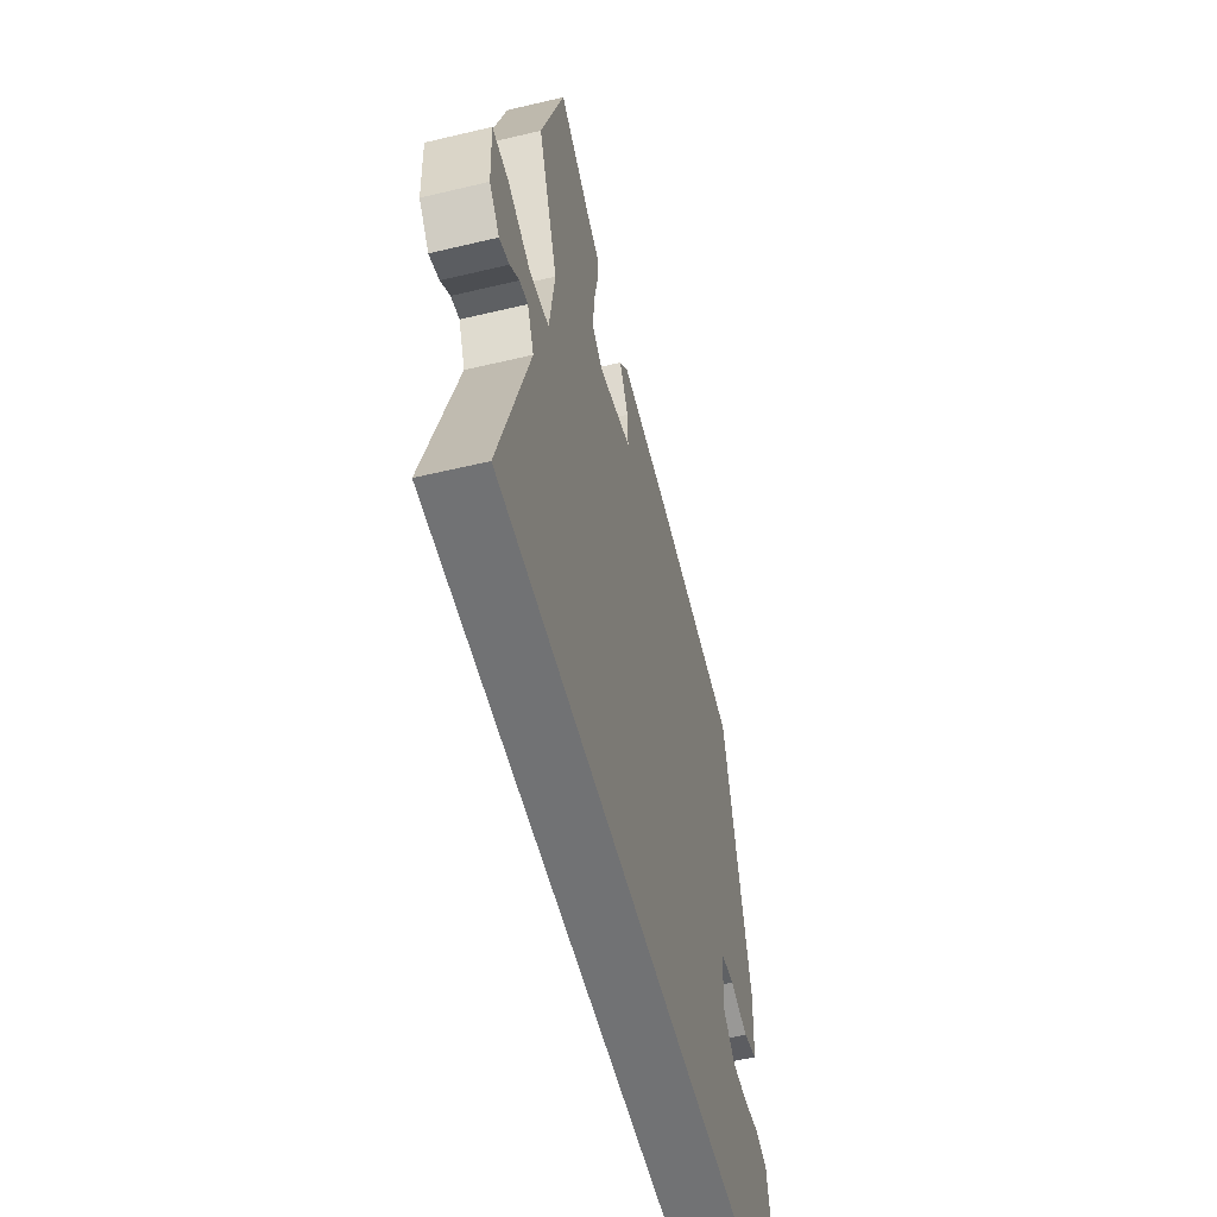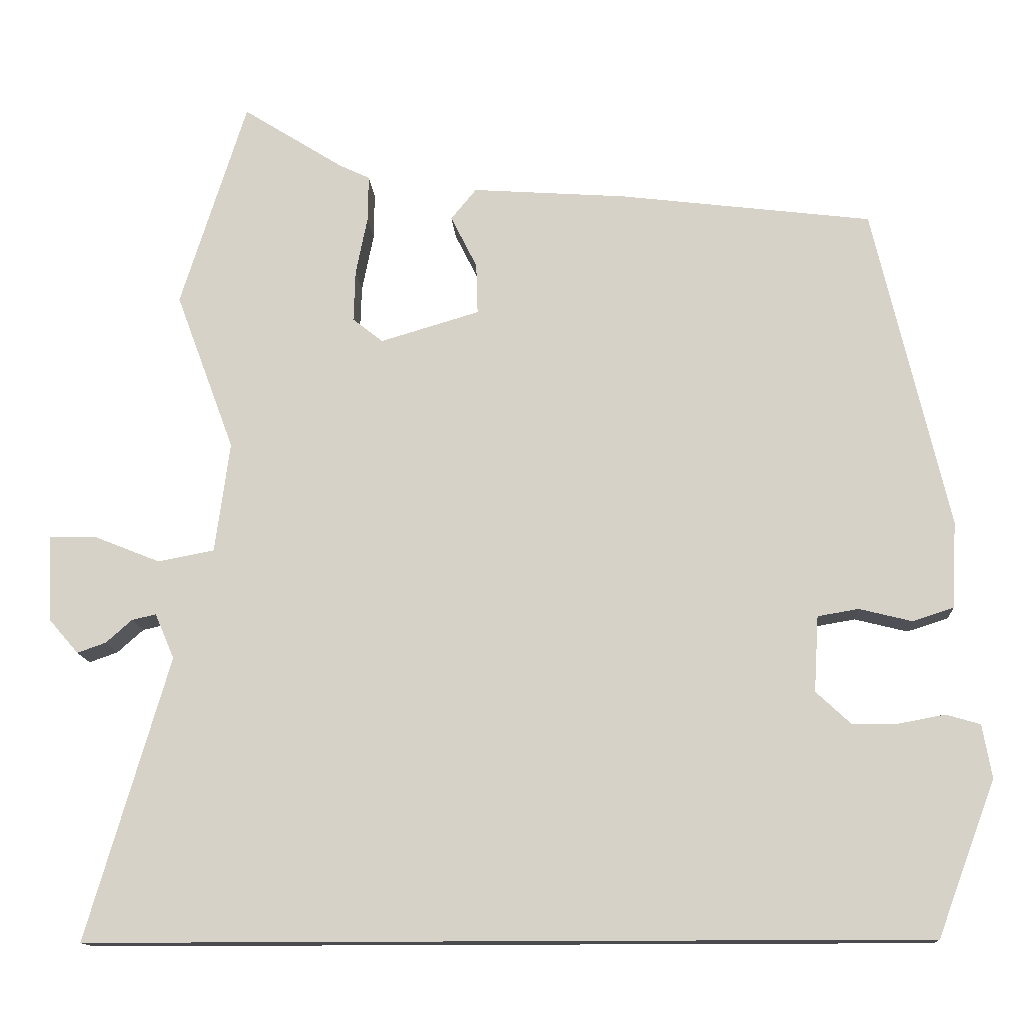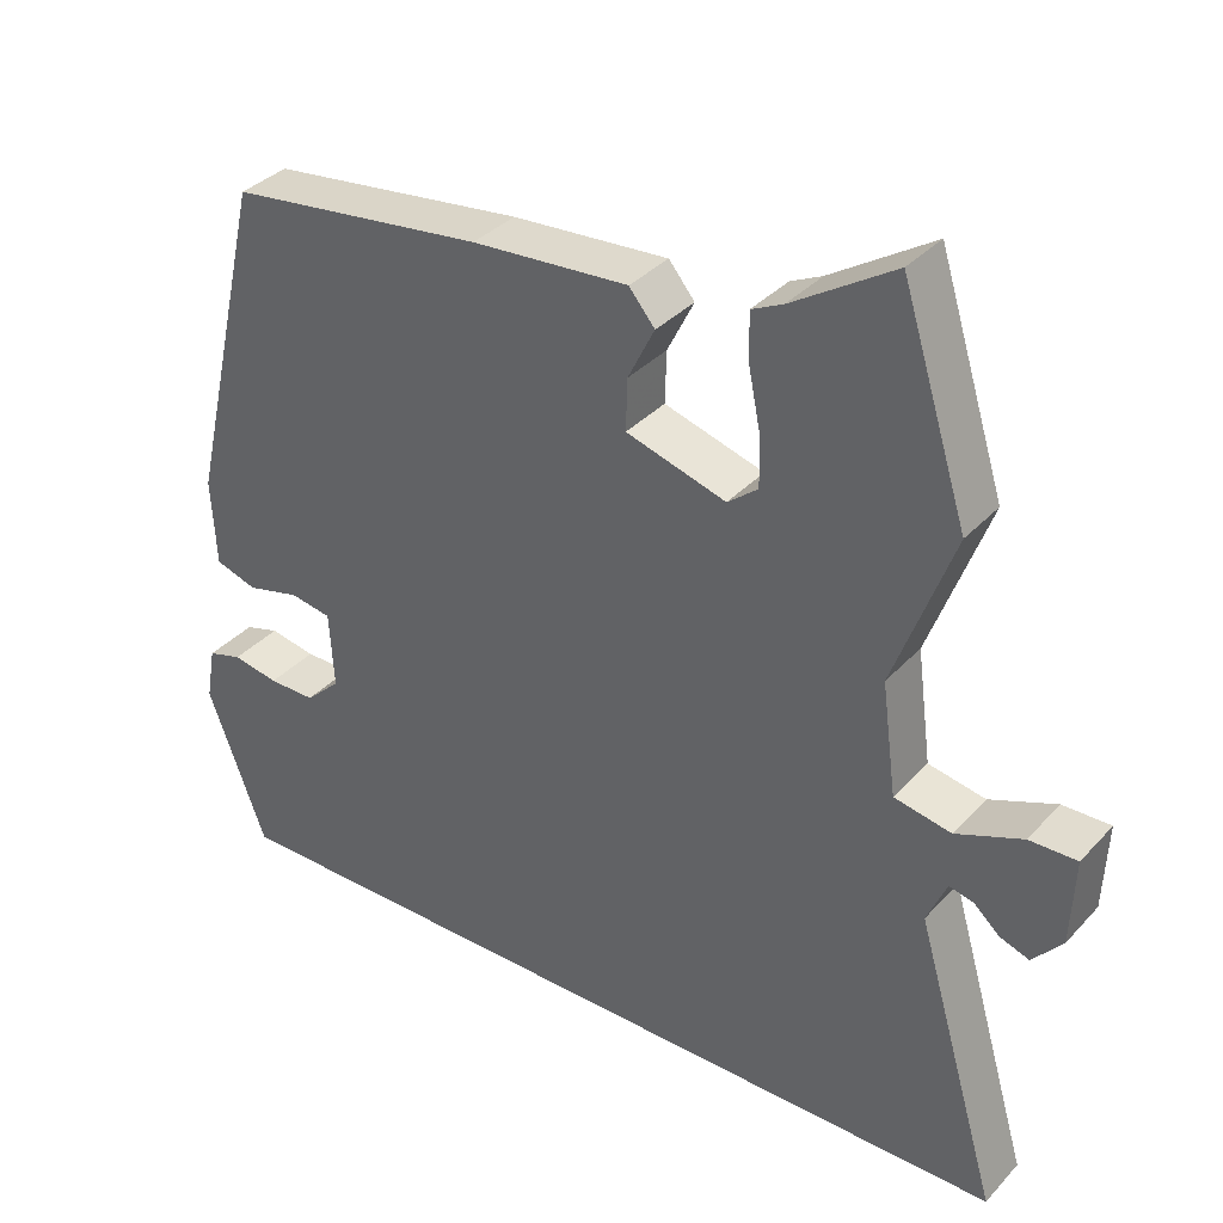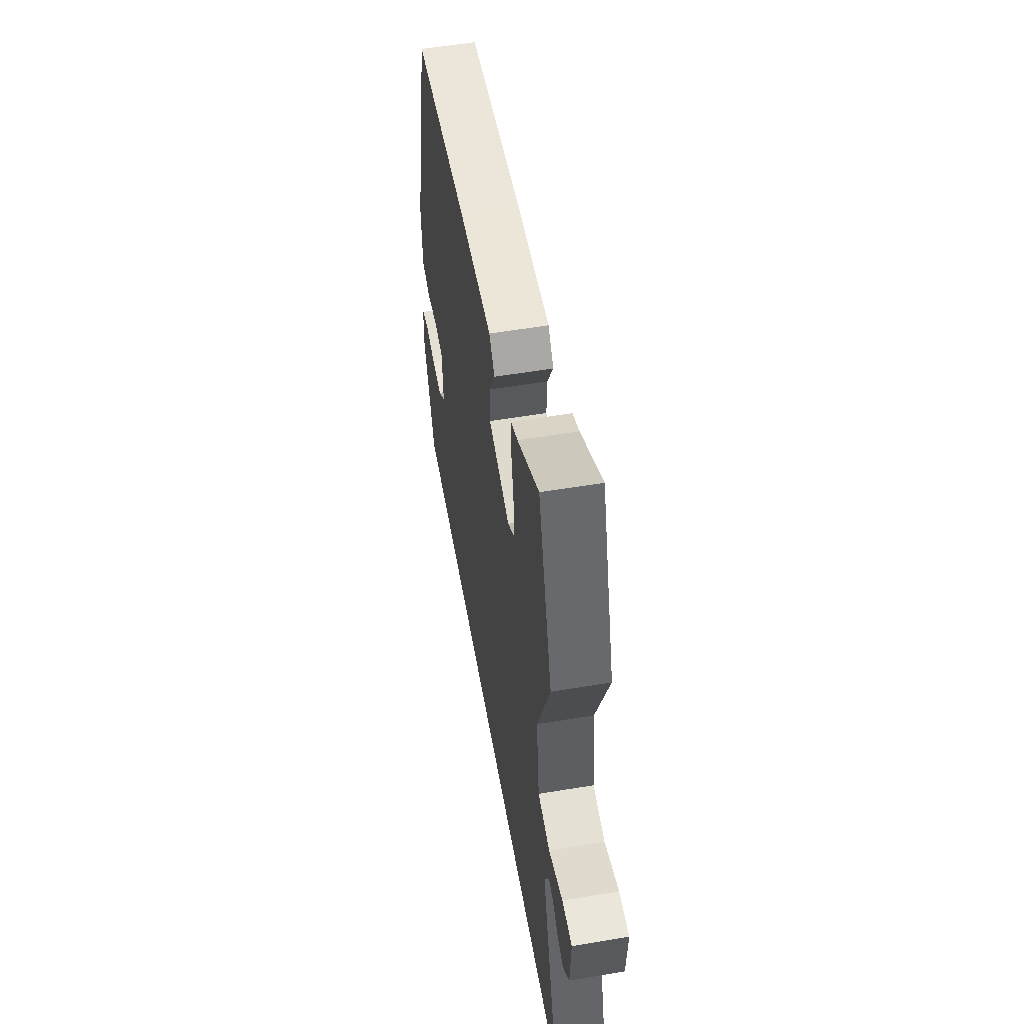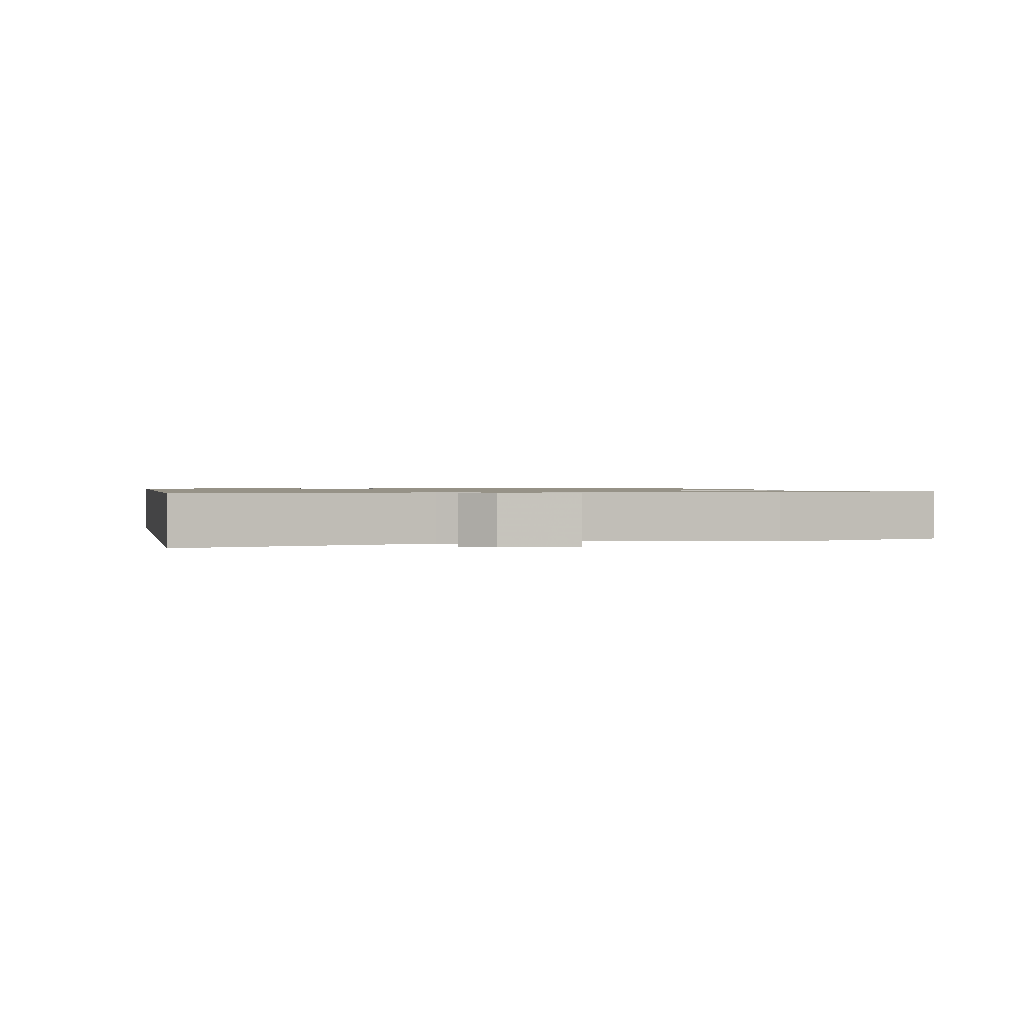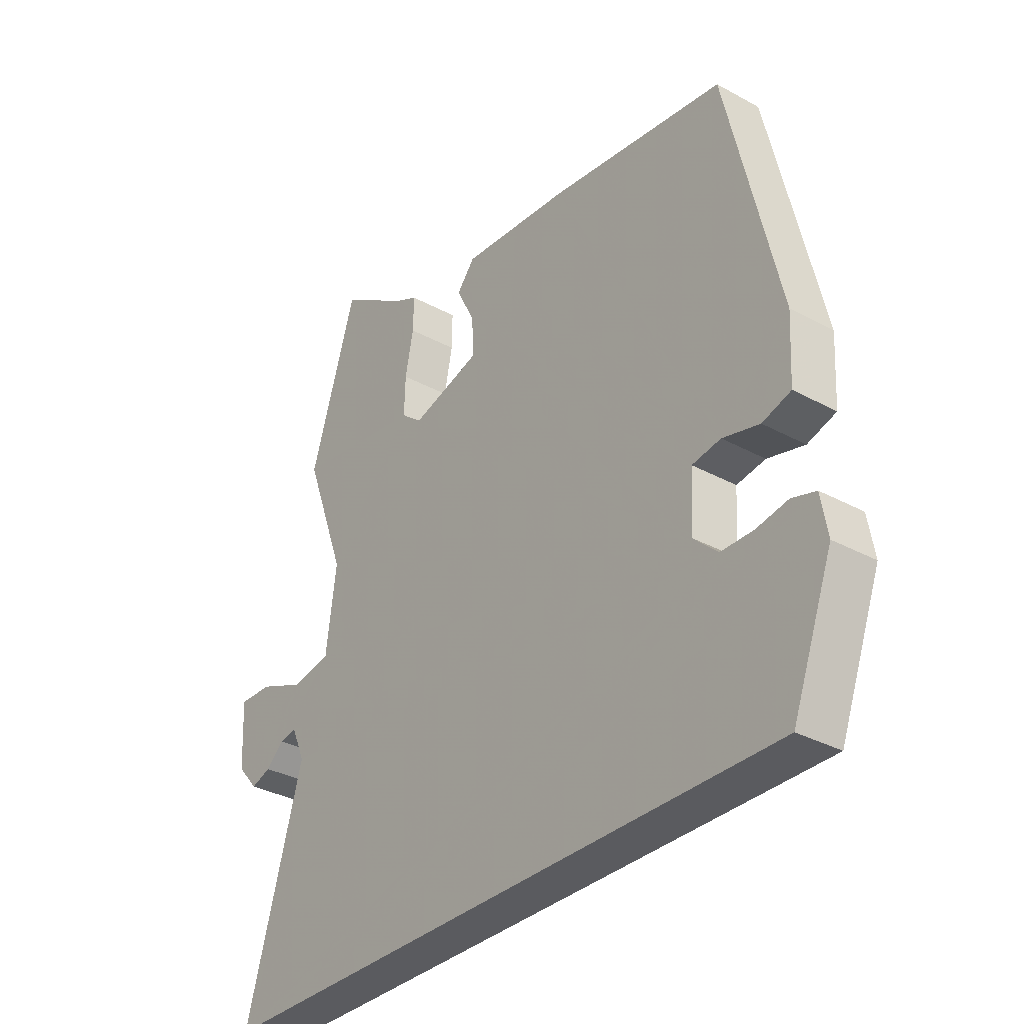
<metadata>
{"format":"obj","ext":"obj","renderer":"f3d","projection":"perspective","resolution":1024,"background":"white","views":[{"elev":-55.5,"azim":-75.9,"up":"+Z"},{"elev":-13.7,"azim":3.5,"up":"+Z"},{"elev":35.3,"azim":-143.8,"up":"+Z"},{"elev":55.4,"azim":-100.0,"up":"+Z"},{"elev":1.0,"azim":-101.7,"up":"+Y"},{"elev":-32.9,"azim":52.9,"up":"+Z"}]}
</metadata>
<code>
v 0.382 0.07 0.451
v 0.479 0.07 0.032
v 0.473 0.07 -0.08
v 0.42 0.07 -0.097
v 0.352 0.07 -0.08
v 0.299 0.07 -0.089
v 0.293 0.07 -0.187
v 0.338 0.07 -0.229
v 0.398 0.07 -0.229
v 0.457 0.07 -0.218
v 0.501 0.07 -0.231
v 0.513 0.07 -0.3
v 0.438 0.07 -0.5
v -0.644 0.07 -0.5
v -0.537 0.07 -0.134
v -0.562 0.07 -0.076
v -0.593 0.07 -0.083
v -0.627 0.07 -0.113
v -0.664 0.07 -0.126
v -0.702 0.07 -0.082
v -0.707 0.07 0.03
v -0.646 0.07 0.029
v -0.561 0.07 -0.005
v -0.488 0.07 0.009
v -0.469 0.07 0.152
v -0.545 0.07 0.357
v -0.46 0.07 0.627
v -0.33 0.07 0.545
v -0.29 0.07 0.526
v -0.291 0.07 0.466
v -0.306 0.07 0.391
v -0.308 0.07 0.324
v -0.269 0.07 0.293
v -0.141 0.07 0.331
v -0.143 0.07 0.397
v -0.177 0.07 0.465
v -0.144 0.07 0.505
v 0.056 0.07 0.491
v 0.382 0 0.451
v 0.479 0 0.032
v 0.473 0 -0.08
v 0.42 0 -0.097
v 0.352 0 -0.08
v 0.299 0 -0.089
v 0.293 0 -0.187
v 0.338 0 -0.229
v 0.398 0 -0.229
v 0.457 0 -0.218
v 0.501 0 -0.231
v 0.513 0 -0.3
v 0.438 0 -0.5
v -0.644 0 -0.5
v -0.537 0 -0.134
v -0.562 0 -0.076
v -0.593 0 -0.083
v -0.627 0 -0.113
v -0.664 0 -0.126
v -0.702 0 -0.082
v -0.707 0 0.03
v -0.646 0 0.029
v -0.561 0 -0.005
v -0.488 0 0.009
v -0.469 0 0.152
v -0.545 0 0.357
v -0.46 0 0.627
v -0.33 0 0.545
v -0.29 0 0.526
v -0.291 0 0.466
v -0.306 0 0.391
v -0.308 0 0.324
v -0.269 0 0.293
v -0.141 0 0.331
v -0.143 0 0.397
v -0.177 0 0.465
v -0.144 0 0.505
v 0.056 0 0.491
f 3 4 5
f 2 3 5
f 1 2 5
f 38 1 5
f 37 38 5
f 36 37 5
f 35 36 5
f 34 35 5 6
f 33 34 6 7
f 32 33 7 8
f 28 29 30 31
f 28 31 32
f 27 28 32
f 26 27 32
f 25 26 32
f 24 25 32 8
f 21 22 23
f 20 21 23
f 19 20 23
f 18 19 23
f 17 18 23
f 16 17 23 24
f 15 16 24 8
f 12 13 14
f 11 12 14
f 10 11 14
f 9 10 14
f 8 9 14
f 8 14 15
f 43 42 41
f 43 41 40
f 43 40 39
f 43 39 76
f 43 76 75
f 43 75 74
f 43 74 73
f 44 43 73 72
f 45 44 72 71
f 46 45 71 70
f 69 68 67 66
f 70 69 66
f 70 66 65
f 70 65 64
f 70 64 63
f 46 70 63 62
f 61 60 59
f 61 59 58
f 61 58 57
f 61 57 56
f 61 56 55
f 62 61 55 54
f 46 62 54 53
f 52 51 50
f 52 50 49
f 52 49 48
f 52 48 47
f 52 47 46
f 53 52 46
f 1 39 40 2
f 2 40 41 3
f 3 41 42 4
f 4 42 43 5
f 5 43 44 6
f 6 44 45 7
f 7 45 46 8
f 8 46 47 9
f 9 47 48 10
f 10 48 49 11
f 11 49 50 12
f 12 50 51 13
f 13 51 52 14
f 14 52 53 15
f 15 53 54 16
f 16 54 55 17
f 17 55 56 18
f 18 56 57 19
f 19 57 58 20
f 20 58 59 21
f 21 59 60 22
f 22 60 61 23
f 23 61 62 24
f 24 62 63 25
f 25 63 64 26
f 26 64 65 27
f 27 65 66 28
f 28 66 67 29
f 29 67 68 30
f 30 68 69 31
f 31 69 70 32
f 32 70 71 33
f 33 71 72 34
f 34 72 73 35
f 35 73 74 36
f 36 74 75 37
f 37 75 76 38
f 38 76 39 1

</code>
